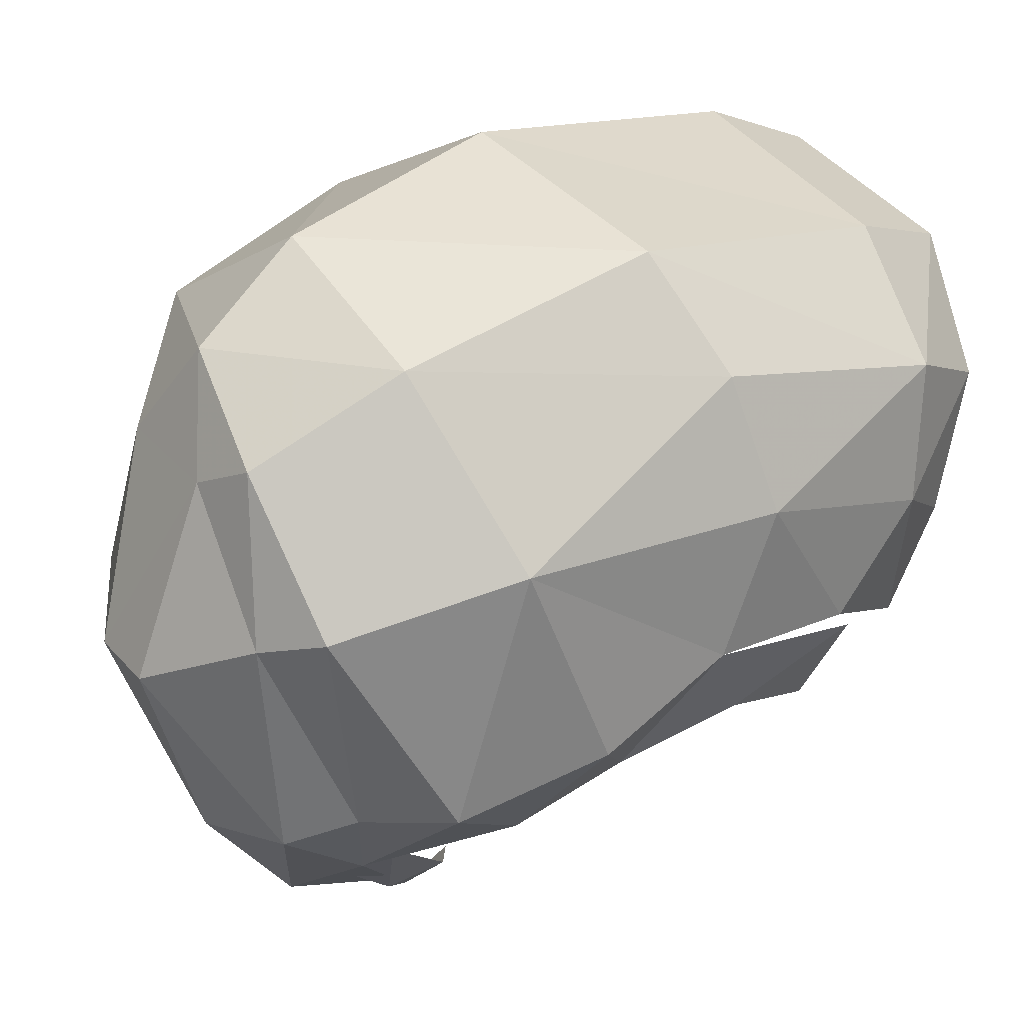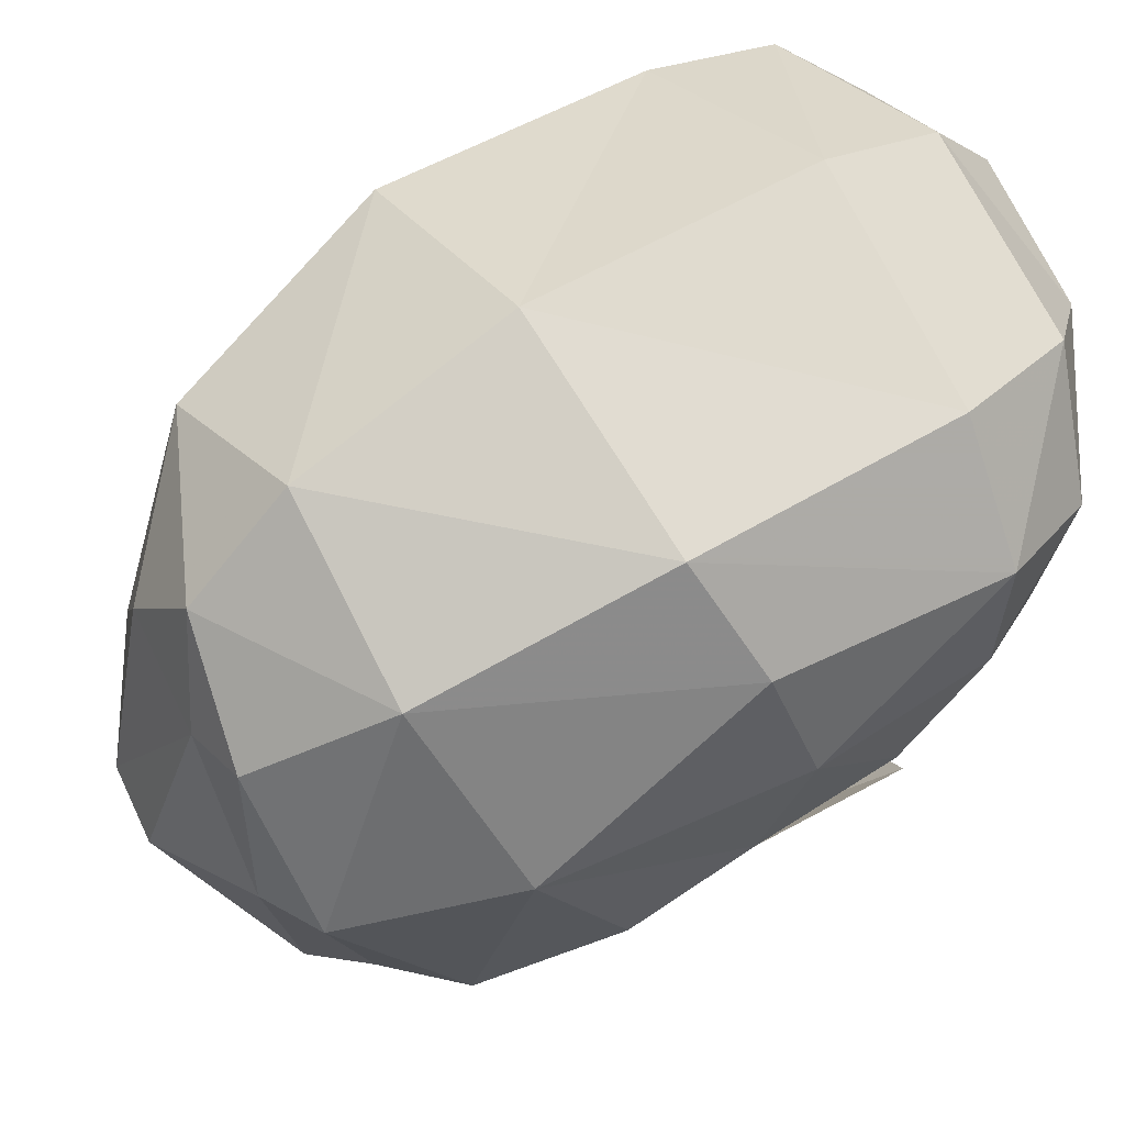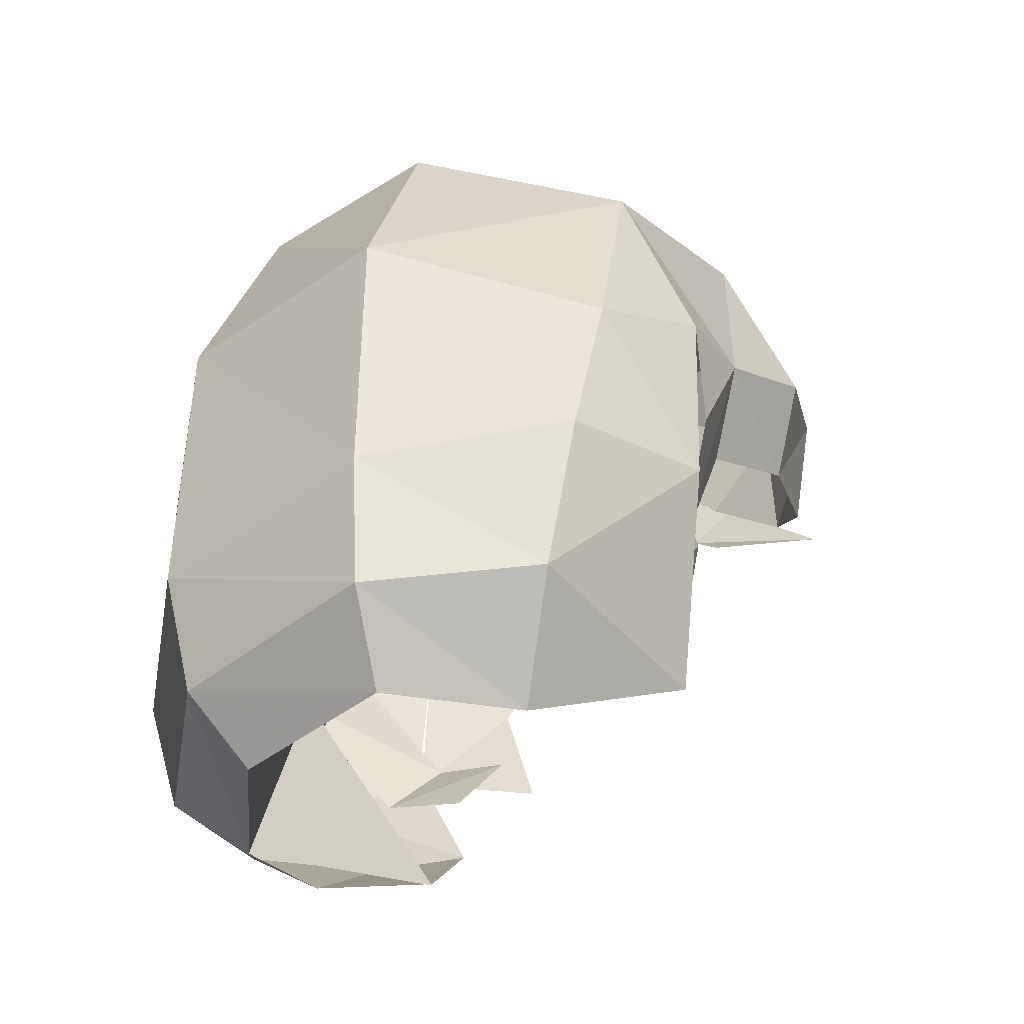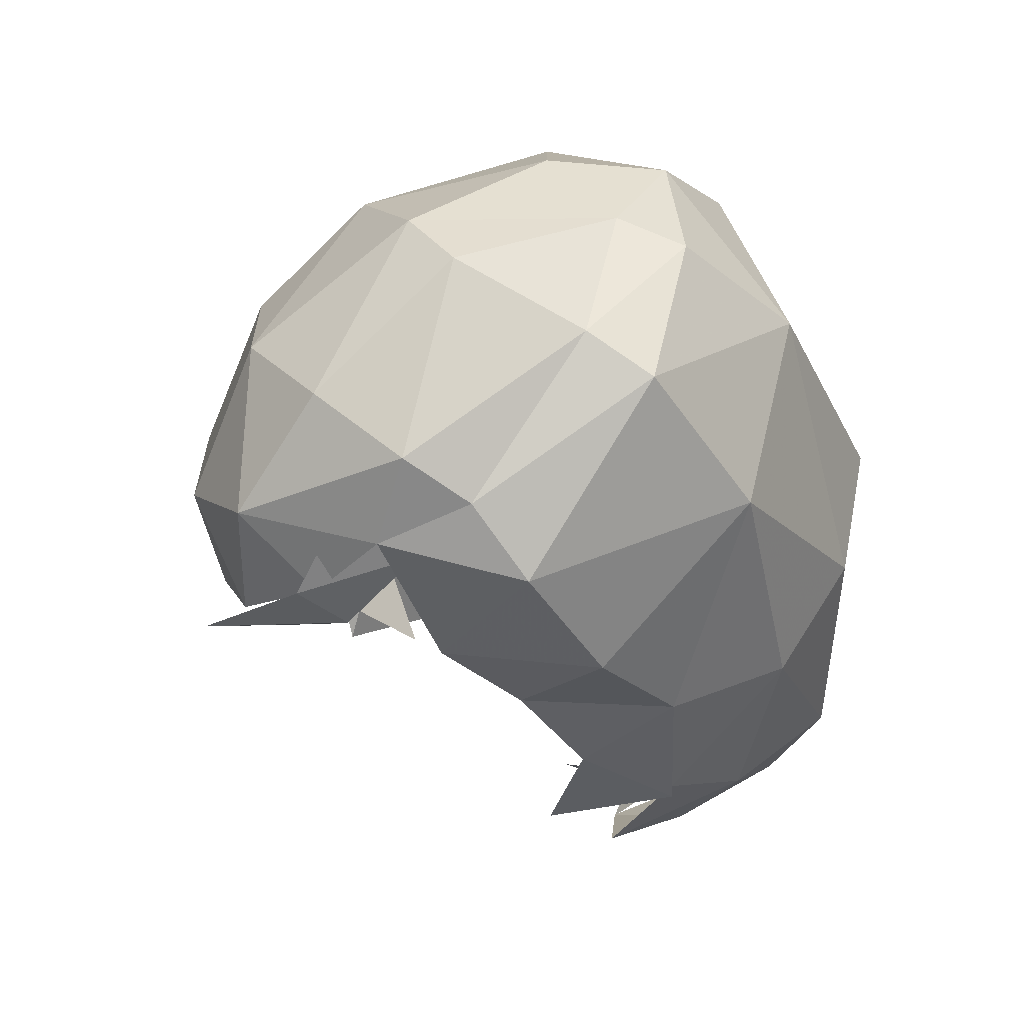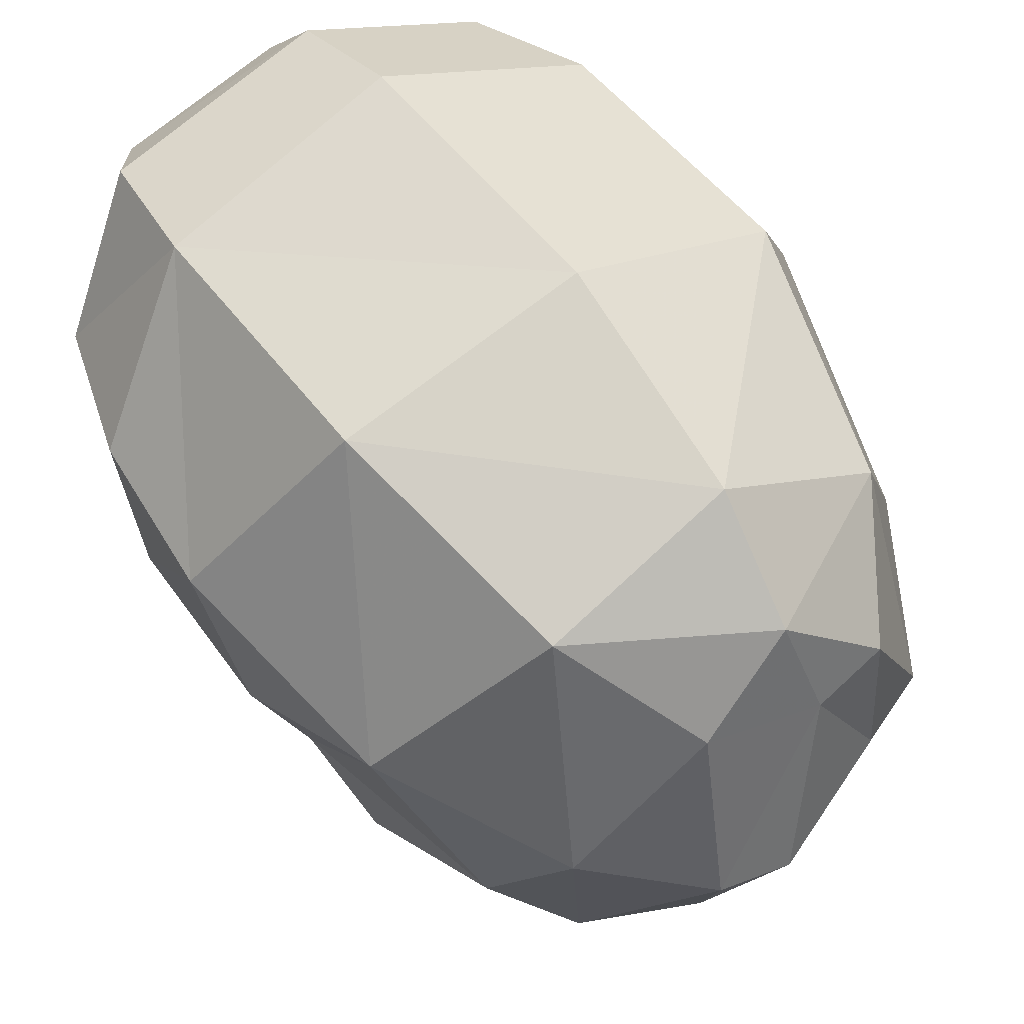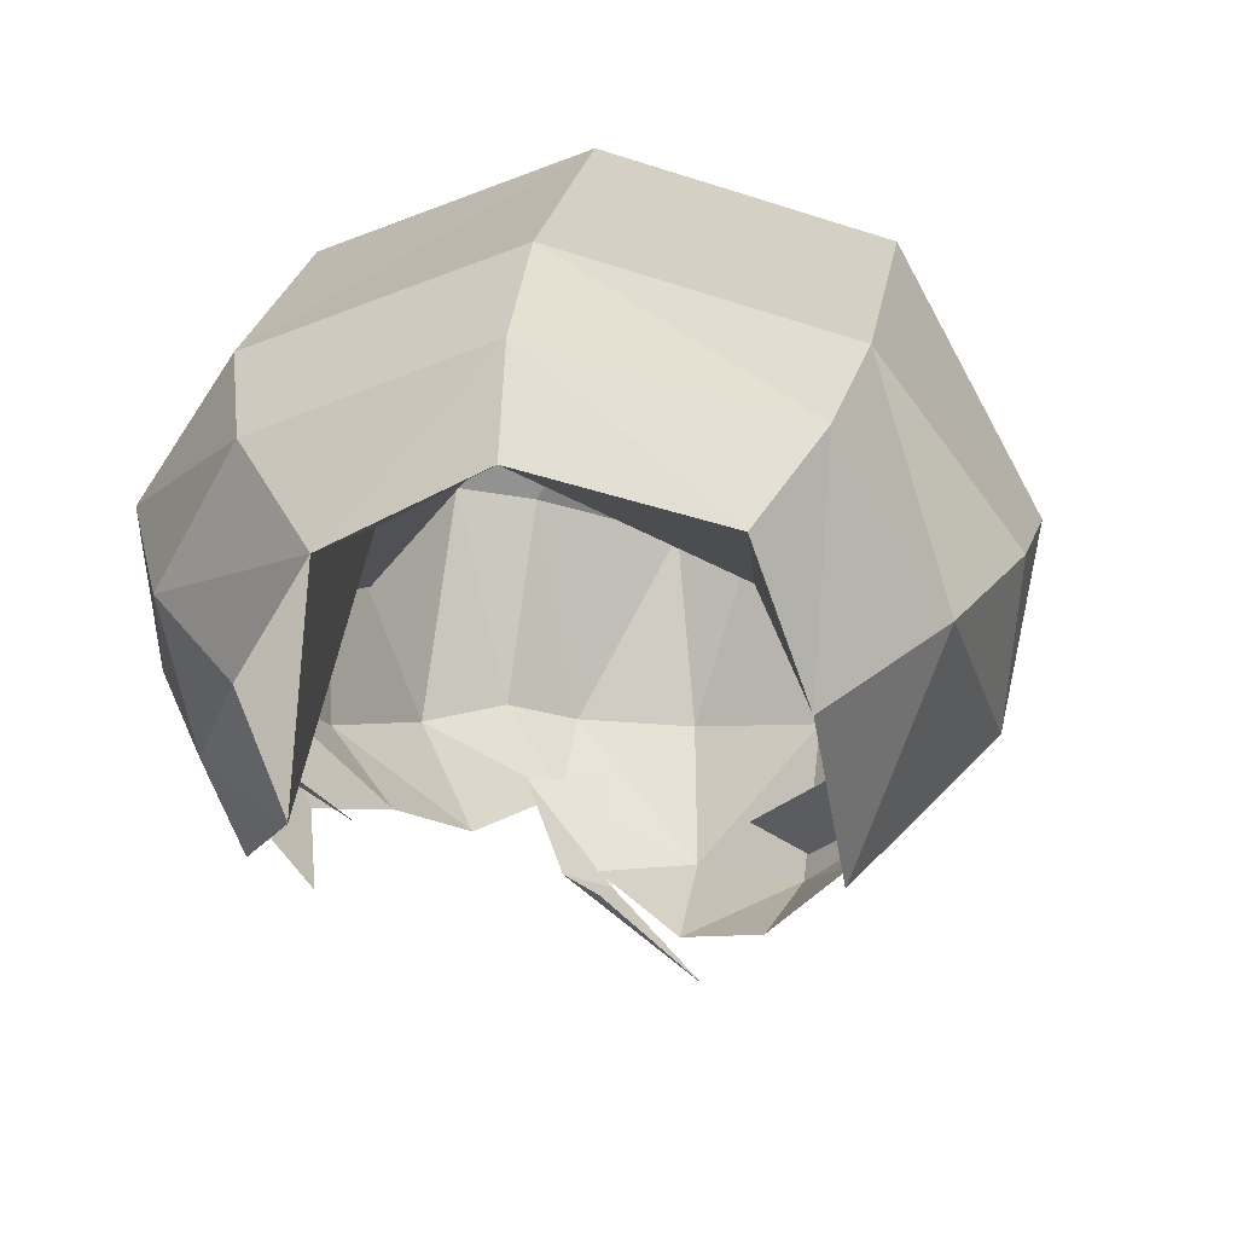
<metadata>
{"format":"obj","ext":"obj","renderer":"f3d","projection":"perspective","resolution":1024,"background":"white","views":[{"elev":12.4,"azim":51.7,"up":"+Y"},{"elev":49.8,"azim":57.6,"up":"+Y"},{"elev":-39.4,"azim":-123.3,"up":"+Z"},{"elev":47.2,"azim":43.0,"up":"+Z"},{"elev":51.9,"azim":-35.4,"up":"+Y"},{"elev":22.5,"azim":-171.1,"up":"+Y"}]}
</metadata>
<code>
g hair06
v 0.2808 2.932 82.18
v 3.08 2.817 79.4
v 2.439 1.702 82.21
v 0.2785 3.953 79.52
v 3.898 1.492 78.89
v 3.612 -0.4305 81.46
v 1.532 0.6467 83.62
v 2.539 -1.09 83.33
v 1.655 -1.295 83.63
v 0.6354 0.4015 83.7
v 2.655 -3.344 81.7
v 3.302 -2.716 80.1
v 0.2439 1.797 83.39
v 3.67 -1.721 78.73
v 2.968 -2.63 77.88
v 2.416 -3.212 79.16
v 1.777 -3.936 80.2
v 1.81 -3.403 82.45
v 1.084 -4.246 81.89
v 2.585 -2.802 76.45
v 3.723 -1.668 76.81
v 0.2808 2.932 82.18
v -2.706 3.156 79.47
v 0.2785 3.953 79.52
v -2.023 2.082 82.29
v -4.265 0.7442 78.44
v -3.726 -0.02859 81.25
v 1.81 -3.403 82.45
v 1.065 -3.759 82.95
v 1.655 -1.295 83.63
v -0.2958 -3.839 83.13
v 0.06281 -1.846 84.15
v 0.6354 0.4015 83.7
v 1.084 -4.246 81.89
v -0.5125 -4.983 81.83
v -2.296 -1.045 83.12
v -0.8581 0.7737 83.55
v -0.8775 -1.643 84.05
v -3.484 -1.939 79.44
v -2.755 -2.501 82.08
v 0.2439 1.797 83.39
v -1.809 -3.483 82.65
v -1.828 -4.618 80.9
v -3.066 -3.348 80.12
v -2.525 -3.373 78.95
v -2.844 -2.048 78.39
v -0.5419 -5.023 80.13
v -1.551 -4.52 79.41
v -3.169 -1.144 76.3
v -3.979 -0.9856 77.7
v -4.056 -0.8576 79.16
v 4.131 -0.05013 78.38
v 1.696 1.954 73.45
v 2.54 2.617 74.34
v 0.1696 3.652 74.3
v 0.1011 2.821 73.48
v 3.622 -1.561 76.84
v 3.81 -0.2939 75.87
v 3.432 1.038 74.55
v 3.985 1.335 75.91
v 2.993 2.859 75.95
v 0.2189 4.041 75.83
v 2.911 -1.88 75.27
v 0.2189 4.041 75.83
v -2.736 3.194 76.02
v -2.543 2.992 74.43
v 0.1696 3.652 74.3
v -4.014 -0.8015 76.78
v -4.16 1.108 76.54
v -2.53 0.7064 73.58
v -1.957 2.327 73.54
v -3.616 1.14 74.78
v -2.769 -1.384 74.54
v 0.5268 -4.756 81.05
v -2.748 -0.4701 75.14
v -3.847 -0.4981 76.59
v -3.316 -1.278 76.3
v -3.335 0.2169 75.87
v -2.307 -1.813 76.01
v -1.877 -0.9117 74.79
v -0.05518 2.565 78.5
v -3.215 -0.5132 78.38
v -3.157 -1.662 79.51
v -4.056 -0.8576 79.16
v 1.734 1.249 75.95
v 0.1011 2.821 73.48
v -0.05518 2.565 78.5
v 2.201 -0.9597 74.19
v 1.696 1.954 73.45
v 3.679 0.2555 76.6
v 3.601 -0.6539 78.4
v -1.787 1.021 75.66
v 0.1011 2.821 73.48
v -1.957 2.327 73.54
v -3.167 0.08382 76.85
v -4.014 -0.8015 76.78
v -2.53 0.7064 73.58
v -2.769 -1.384 74.54
v 3.143 -1.61 81.43
v 3.703 0.4014 77.46
v 3.193 -0.837 75.85
v 3.044 -1.567 76.61
v 3.788 -0.5294 78.33
v 2.15 -2.008 76.41
v 2.252 -1.376 75.62
v 1.453 -3.989 81.73
v 0.3493 -4.919 81
v 0.5987 -4.232 82.33
v 0.8365 -4.571 80.56
v -0.8245 -5.461 79.91
v 0.3591 -4.589 80.16
v 2.532 0.5495 73.83
v 0.1011 2.821 73.48
v 3.158 -0.6464 74.77
v 2.202 -0.9604 74.21
f 2 1 3
f 1 2 4
f 5 3 6
f 8 7 9
f 10 9 7
f 8 11 6
f 12 6 11
f 7 13 10
f 7 8 3
f 6 3 8
f 15 14 16
f 12 16 14
f 11 17 12
f 16 12 17
f 9 18 8
f 11 8 18
f 19 17 11
f 11 18 19
f 15 20 21
f 13 3 1
f 7 3 13
f 23 22 24
f 22 23 25
f 23 26 27
f 29 28 30
f 32 31 29
f 33 32 30
f 35 34 29
f 29 34 28
f 37 36 38
f 27 39 40
f 40 36 27
f 37 41 25
f 27 36 25
f 37 25 36
f 38 36 42
f 40 42 36
f 43 35 42
f 31 42 35
f 42 40 43
f 44 43 40
f 46 45 39
f 44 39 45
f 48 47 43
f 35 43 47
f 44 45 43
f 48 43 45
f 39 44 40
f 46 39 49
f 50 49 39
f 27 51 39
f 25 41 22
f 33 41 37
f 51 50 39
f 6 12 14
f 14 52 6
f 51 27 26
f 32 38 31
f 42 31 38
f 37 38 33
f 32 33 38
f 30 32 29
f 54 53 55
f 56 55 53
f 14 57 52
f 58 52 57
f 59 54 60
f 61 60 54
f 62 4 61
f 2 61 4
f 63 58 57
f 60 61 2
f 65 64 66
f 67 66 64
f 51 26 68
f 69 68 26
f 71 70 66
f 72 66 70
f 64 65 24
f 23 24 65
f 72 73 68
f 23 65 26
f 69 26 65
f 31 35 29
f 74 34 35
f 47 74 35
f 25 23 27
f 21 14 15
f 76 75 77
f 75 76 78
f 77 75 79
f 80 79 75
f 82 81 83
f 83 84 82
f 86 85 87
f 89 88 85
f 90 85 88
f 90 91 85
f 87 85 91
f 93 92 94
f 95 82 96
f 84 96 82
f 94 92 97
f 95 97 92
f 97 95 98
f 96 98 95
f 95 92 82
f 81 82 92
f 87 91 99
f 89 85 86
f 81 92 93
f 101 100 102
f 103 102 100
f 102 104 101
f 105 101 104
f 107 106 108
f 106 107 109
f 109 110 111
f 110 109 107
f 61 54 62
f 55 62 54
f 112 53 59
f 54 59 53
f 113 71 67
f 66 67 71
f 69 65 72
f 66 72 65
f 69 72 68
f 70 73 72
f 114 58 63
f 115 114 63
f 114 59 58
f 60 58 59
f 115 112 114
f 59 114 112
f 58 60 52
f 5 60 2
f 52 5 6
f 52 60 5
f 2 3 5

</code>
